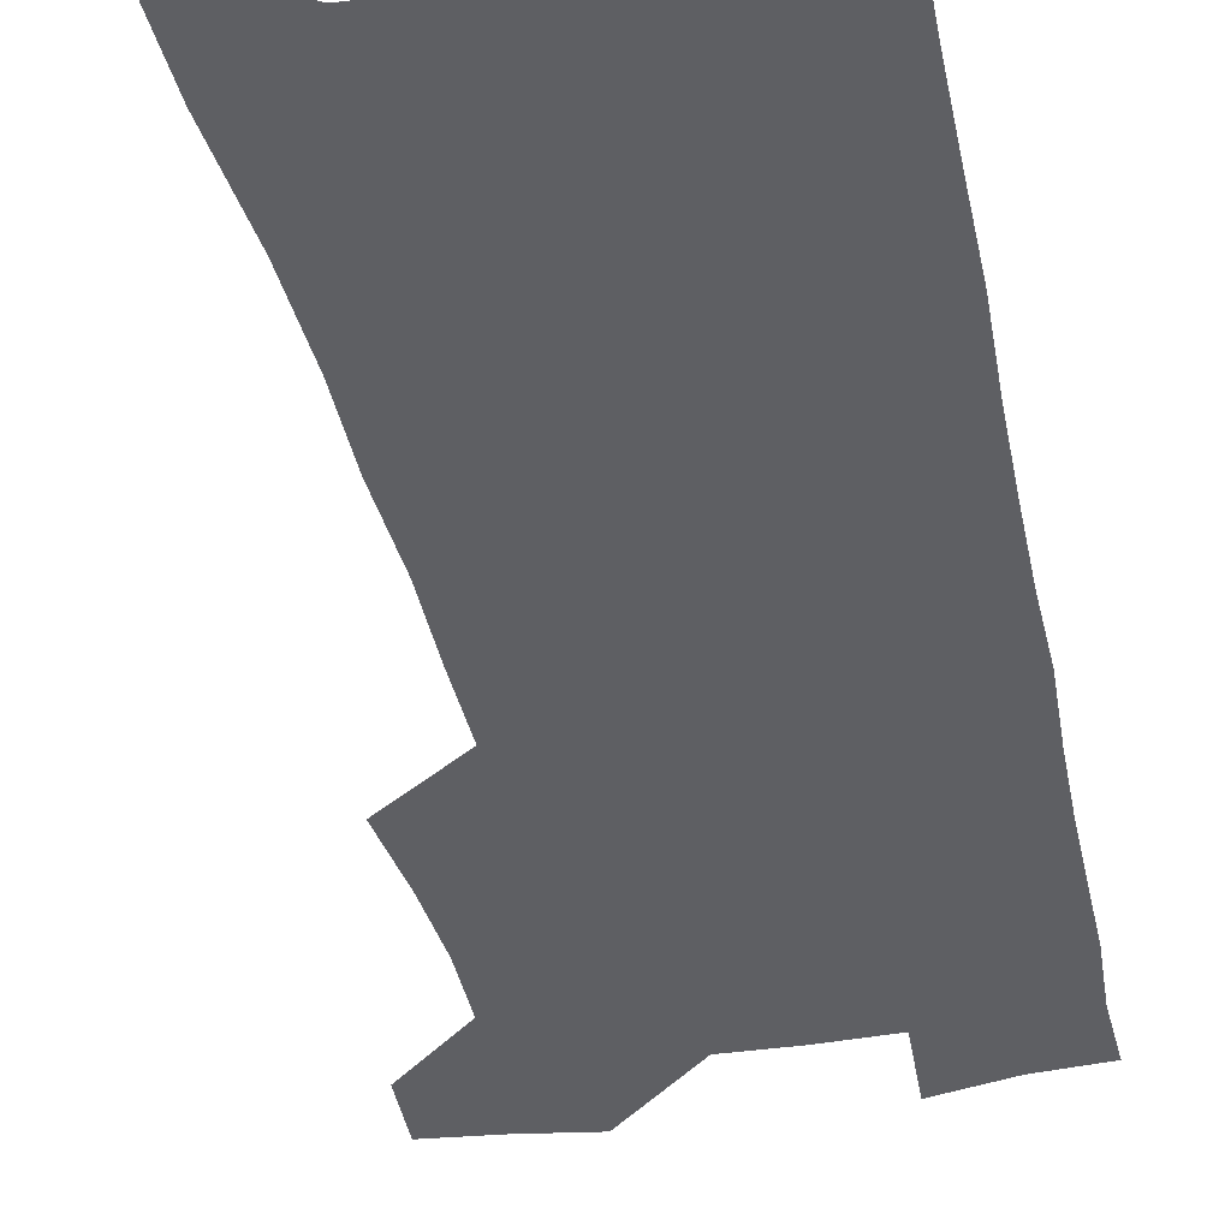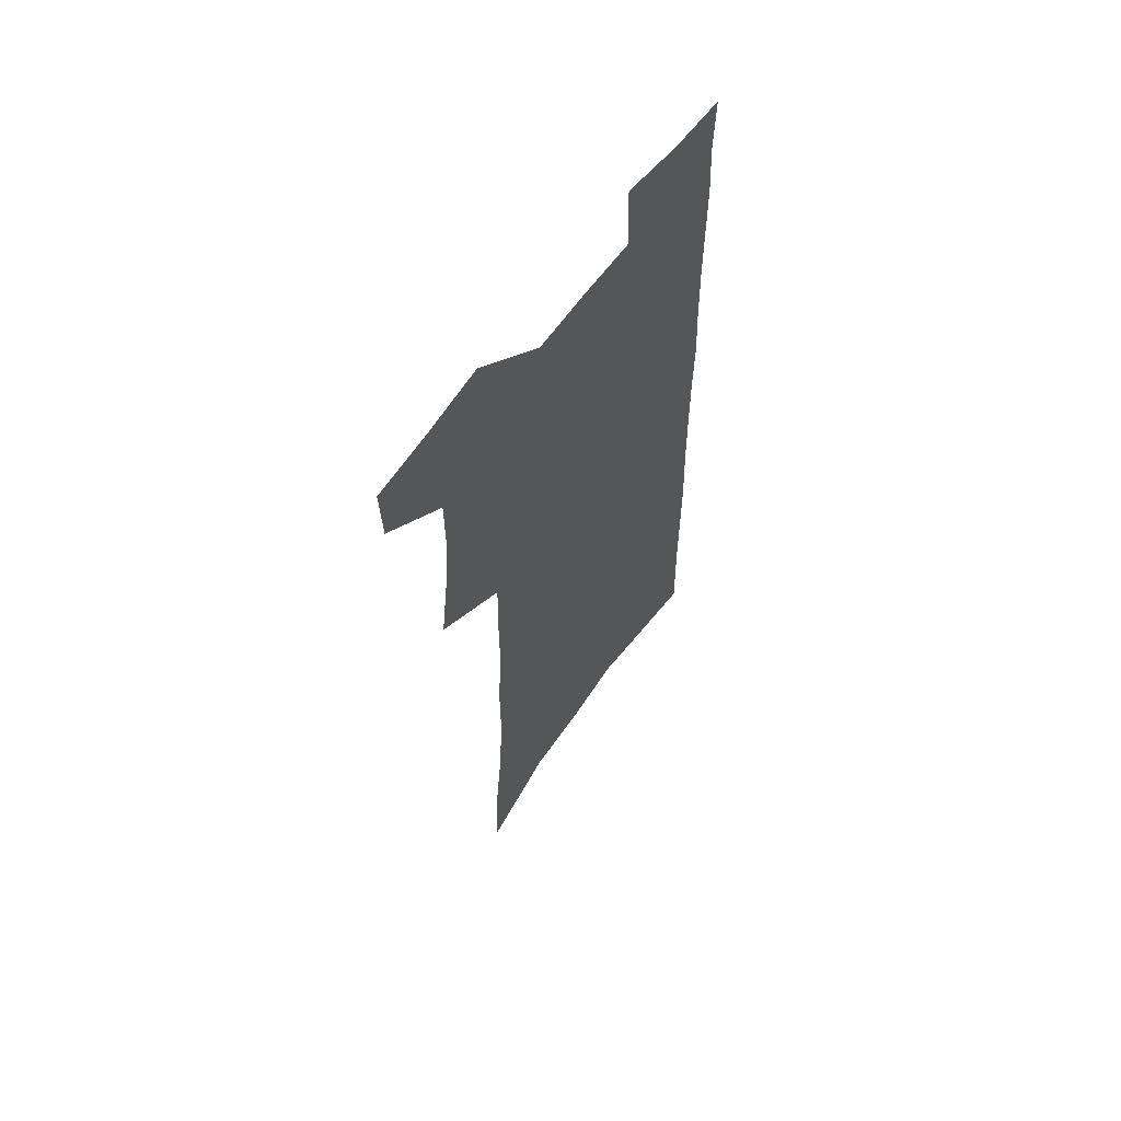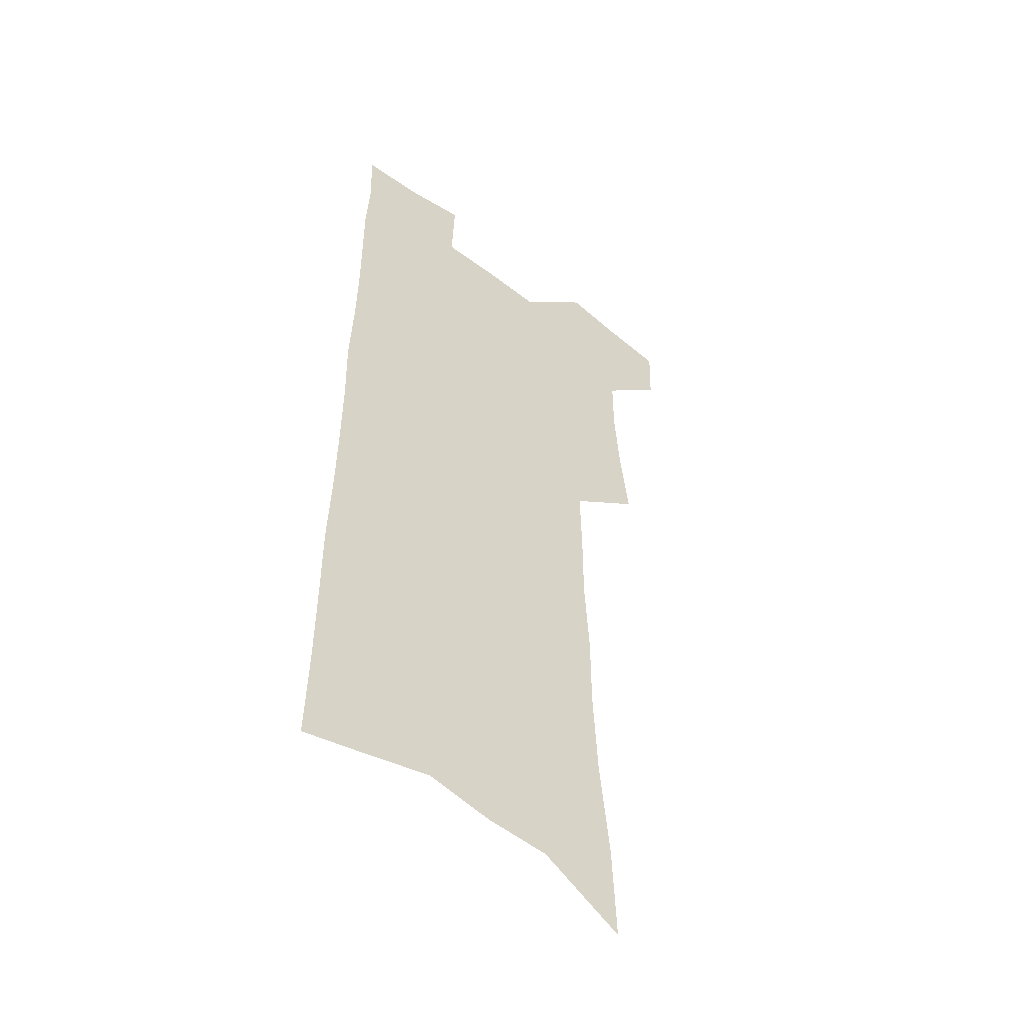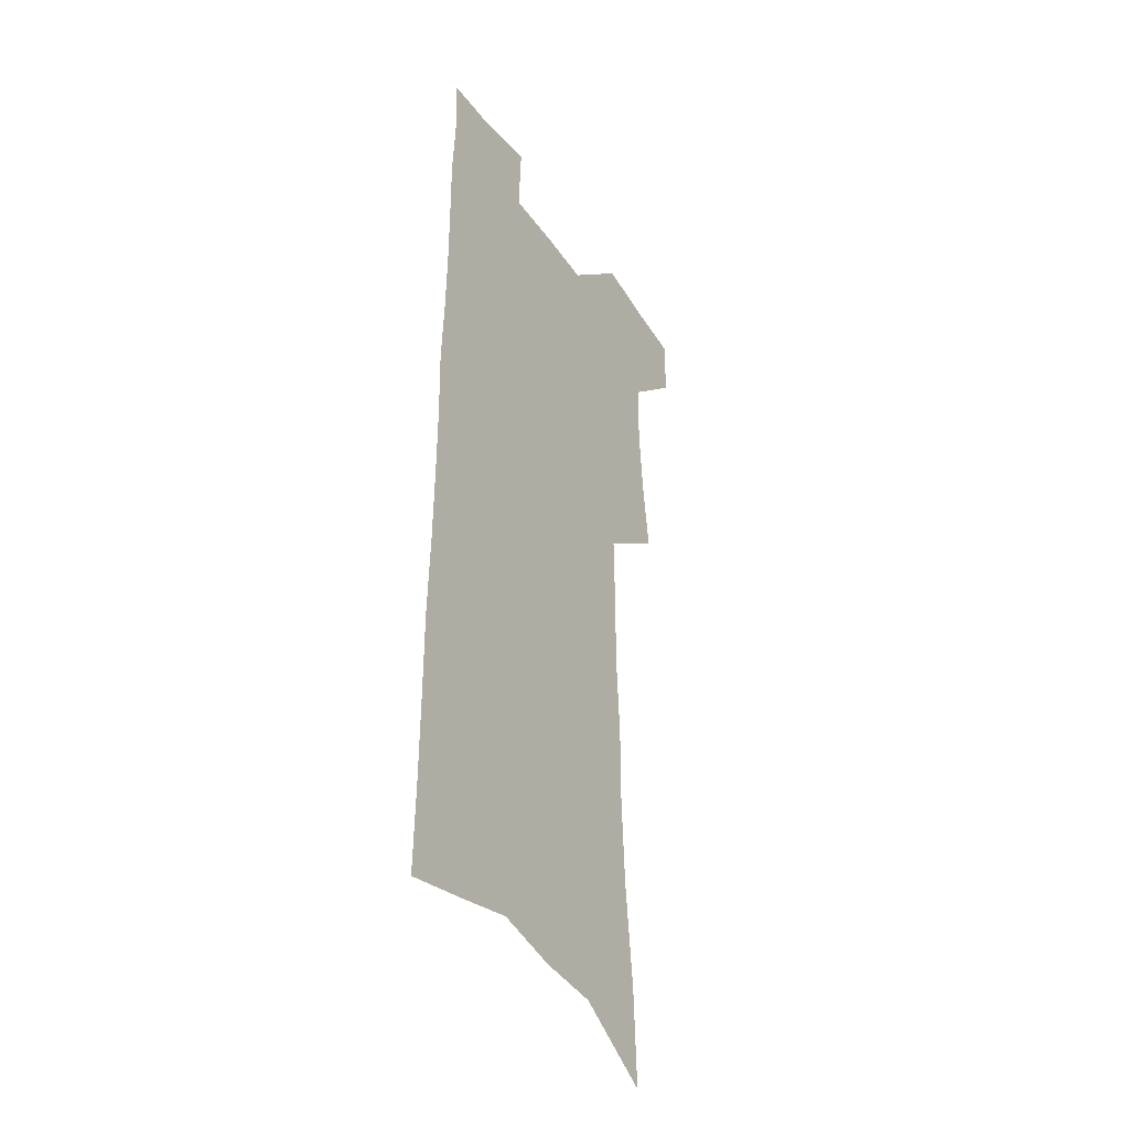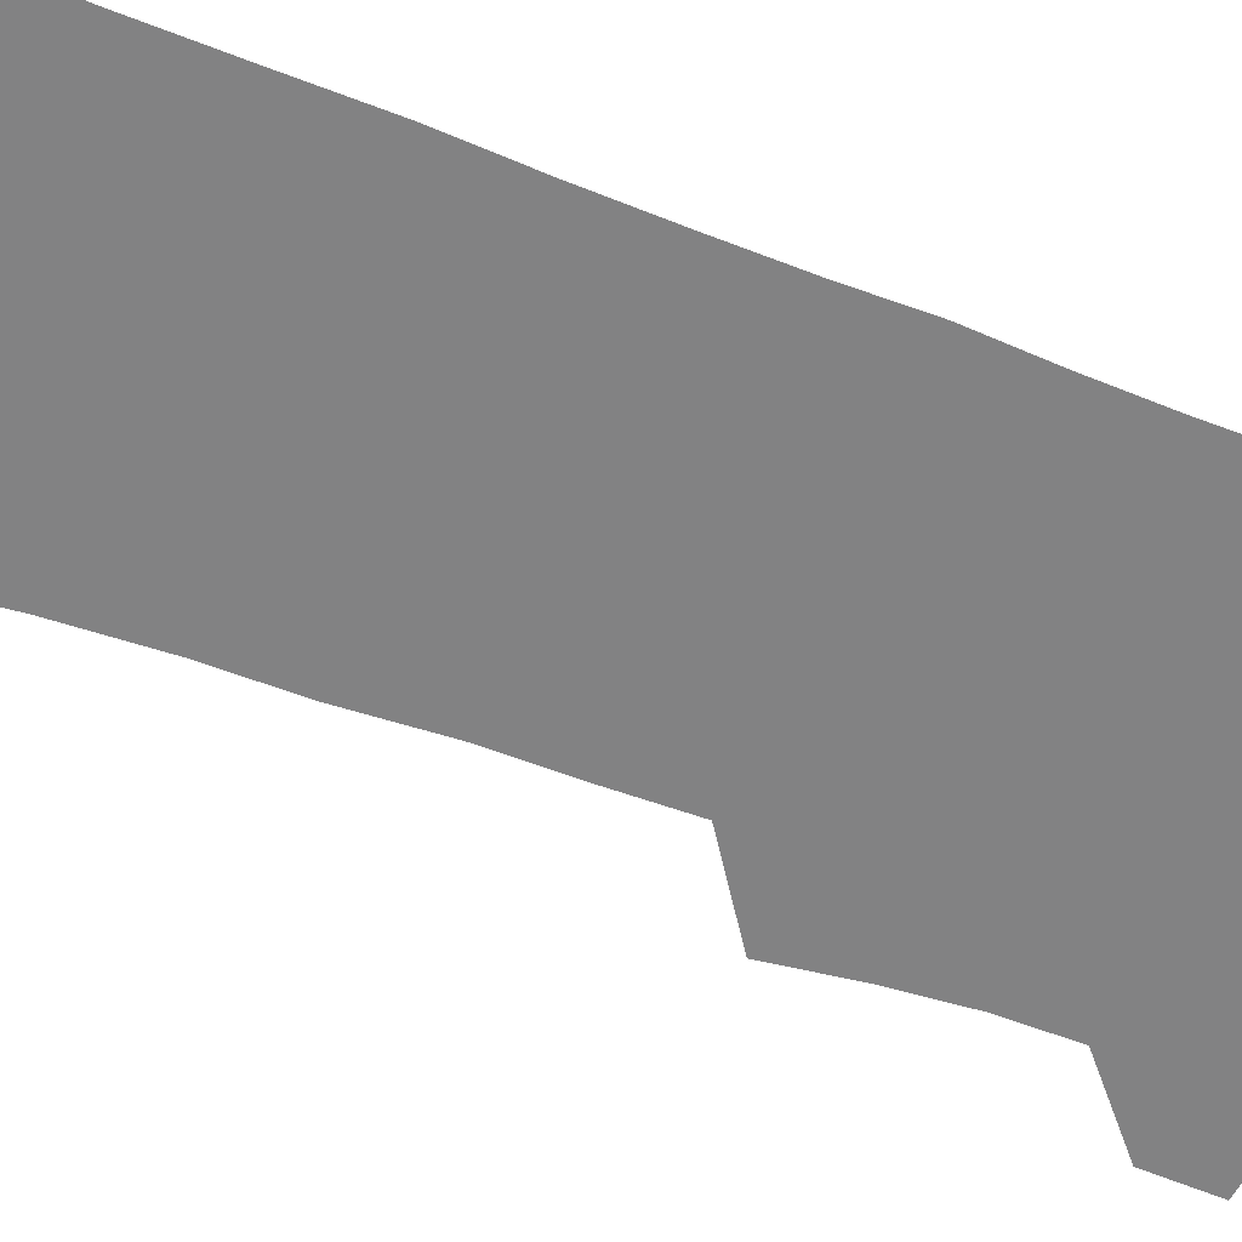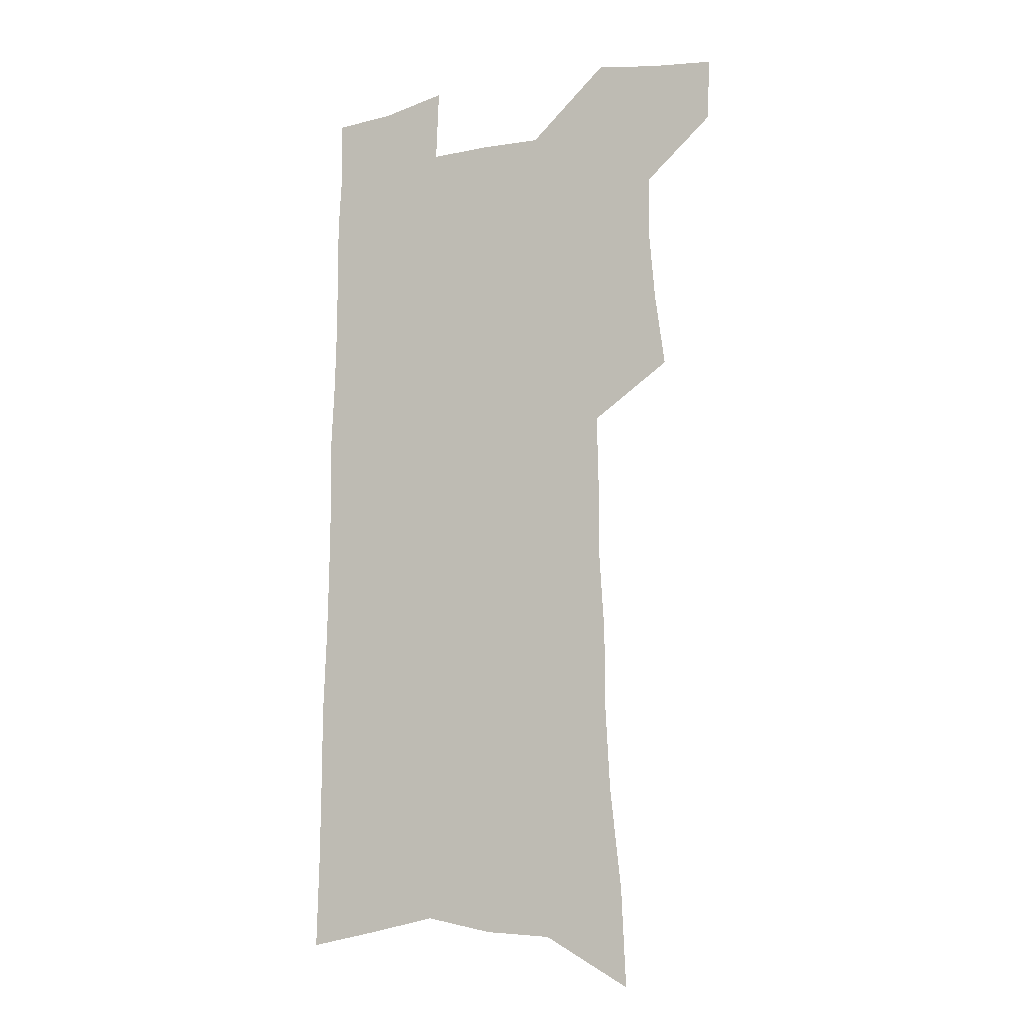
<metadata>
{"format":"obj","ext":"obj","renderer":"f3d","projection":"perspective","resolution":1024,"background":"white","views":[{"elev":-41.1,"azim":12.0,"up":"+Z"},{"elev":62.8,"azim":-54.1,"up":"+Y"},{"elev":-49.0,"azim":140.1,"up":"+Y"},{"elev":-37.3,"azim":120.5,"up":"+Y"},{"elev":-60.8,"azim":68.8,"up":"+Z"},{"elev":-11.5,"azim":-154.6,"up":"+Y"}]}
</metadata>
<code>
v 489.3 530.5 0
v 488.4 557.2 0
v 512.3 417 0
v 516.5 448.4 0
v 518.9 477.5 0
v 518.8 504.8 0
v 520.1 531.8 0
v 515.5 560.3 0
v 534.5 142.8 0
v 536.3 184 0
v 541 227.2 0
v 542.9 264.3 0
v 543 297.3 0
v 545.2 332.6 0
v 545.1 363.7 0
v 545.8 394.5 0
v 547.8 424.9 0
v 548.4 453.1 0
v 549.3 480.4 0
v 551.1 507.1 0
v 547.9 534 0
v 542.2 564.8 0
v 571.2 163.7 0
v 573.5 205.3 0
v 574.3 241.9 0
v 574.5 275.3 0
v 573.6 306.3 0
v 575.3 340.6 0
v 576.2 372 0
v 576.8 401.3 0
v 576.6 428.8 0
v 577.6 456.5 0
v 577.3 482.4 0
v 577.3 508.2 0
v 576.3 534.3 0
v 600.1 165.6 0
v 602.5 214.3 0
v 602.5 248.3 0
v 602.1 280 0
v 602.6 314 0
v 602.8 345.1 0
v 603 375 0
v 603.1 403.3 0
v 603.4 431.1 0
v 603.6 457.7 0
v 603.8 483.6 0
v 603.5 508.8 0
v 602.7 535.4 0
v 629.4 171.6 0
v 629.3 213.6 0
v 629.4 248.1 0
v 629 282.6 0
v 629.1 313.2 0
v 628.8 345.8 0
v 628.8 375.2 0
v 628.9 403.4 0
v 629 430.8 0
v 629.1 457.6 0
v 629.2 483.5 0
v 629.3 509 0
v 629.4 535 0
v 628.1 566.8 0
v 658.7 165.3 0
v 656.9 209.8 0
v 657.7 242.3 0
v 656.2 278.9 0
v 655.7 311.7 0
v 655.5 342.8 0
v 655.1 373 0
v 655 401.7 0
v 655.2 429.3 0
v 655.2 456.4 0
v 655.1 482.9 0
v 654.7 508.8 0
v 655.7 533.8 0
v 656.9 561.1 0
v 688.6 159.4 0
v 687.6 198.8 0
v 687.3 234.3 0
v 687.3 268.4 0
v 685.9 302.9 0
v 685.4 335.2 0
v 685.1 365.9 0
v 685.6 395 0
v 684.2 425 0
v 683.6 453.3 0
v 683.6 480.5 0
v 683.7 507.1 0
v 682.1 533.9 0
v 683 559.6 0
f 6 7 1
f 1 7 2
f 7 8 2
f 16 17 3
f 3 17 4
f 17 18 4
f 4 18 5
f 18 19 5
f 5 19 6
f 19 20 6
f 6 20 7
f 20 21 7
f 7 21 8
f 21 22 8
f 9 23 10
f 23 24 10
f 10 24 11
f 24 25 11
f 11 25 12
f 25 26 12
f 12 26 13
f 26 27 13
f 13 27 14
f 27 28 14
f 14 28 15
f 28 29 15
f 15 29 16
f 29 30 16
f 16 30 17
f 30 31 17
f 17 31 18
f 31 32 18
f 18 32 19
f 32 33 19
f 19 33 20
f 33 34 20
f 20 34 21
f 34 35 21
f 21 35 22
f 23 36 24
f 36 37 24
f 24 37 25
f 37 38 25
f 25 38 26
f 38 39 26
f 26 39 27
f 39 40 27
f 27 40 28
f 40 41 28
f 28 41 29
f 41 42 29
f 29 42 30
f 42 43 30
f 30 43 31
f 43 44 31
f 31 44 32
f 44 45 32
f 32 45 33
f 45 46 33
f 33 46 34
f 46 47 34
f 34 47 35
f 47 48 35
f 36 49 37
f 49 50 37
f 37 50 38
f 50 51 38
f 38 51 39
f 51 52 39
f 39 52 40
f 52 53 40
f 40 53 41
f 53 54 41
f 41 54 42
f 54 55 42
f 42 55 43
f 55 56 43
f 43 56 44
f 56 57 44
f 44 57 45
f 57 58 45
f 45 58 46
f 58 59 46
f 46 59 47
f 59 60 47
f 47 60 48
f 60 61 48
f 49 63 50
f 63 64 50
f 50 64 51
f 64 65 51
f 51 65 52
f 65 66 52
f 52 66 53
f 66 67 53
f 53 67 54
f 67 68 54
f 54 68 55
f 68 69 55
f 55 69 56
f 69 70 56
f 56 70 57
f 70 71 57
f 57 71 58
f 71 72 58
f 58 72 59
f 72 73 59
f 59 73 60
f 73 74 60
f 60 74 61
f 74 75 61
f 61 75 62
f 75 76 62
f 63 77 64
f 77 78 64
f 64 78 65
f 78 79 65
f 65 79 66
f 79 80 66
f 66 80 67
f 80 81 67
f 67 81 68
f 81 82 68
f 68 82 69
f 82 83 69
f 69 83 70
f 83 84 70
f 70 84 71
f 84 85 71
f 71 85 72
f 85 86 72
f 72 86 73
f 86 87 73
f 73 87 74
f 87 88 74
f 74 88 75
f 88 89 75
f 75 89 76
f 89 90 76

</code>
